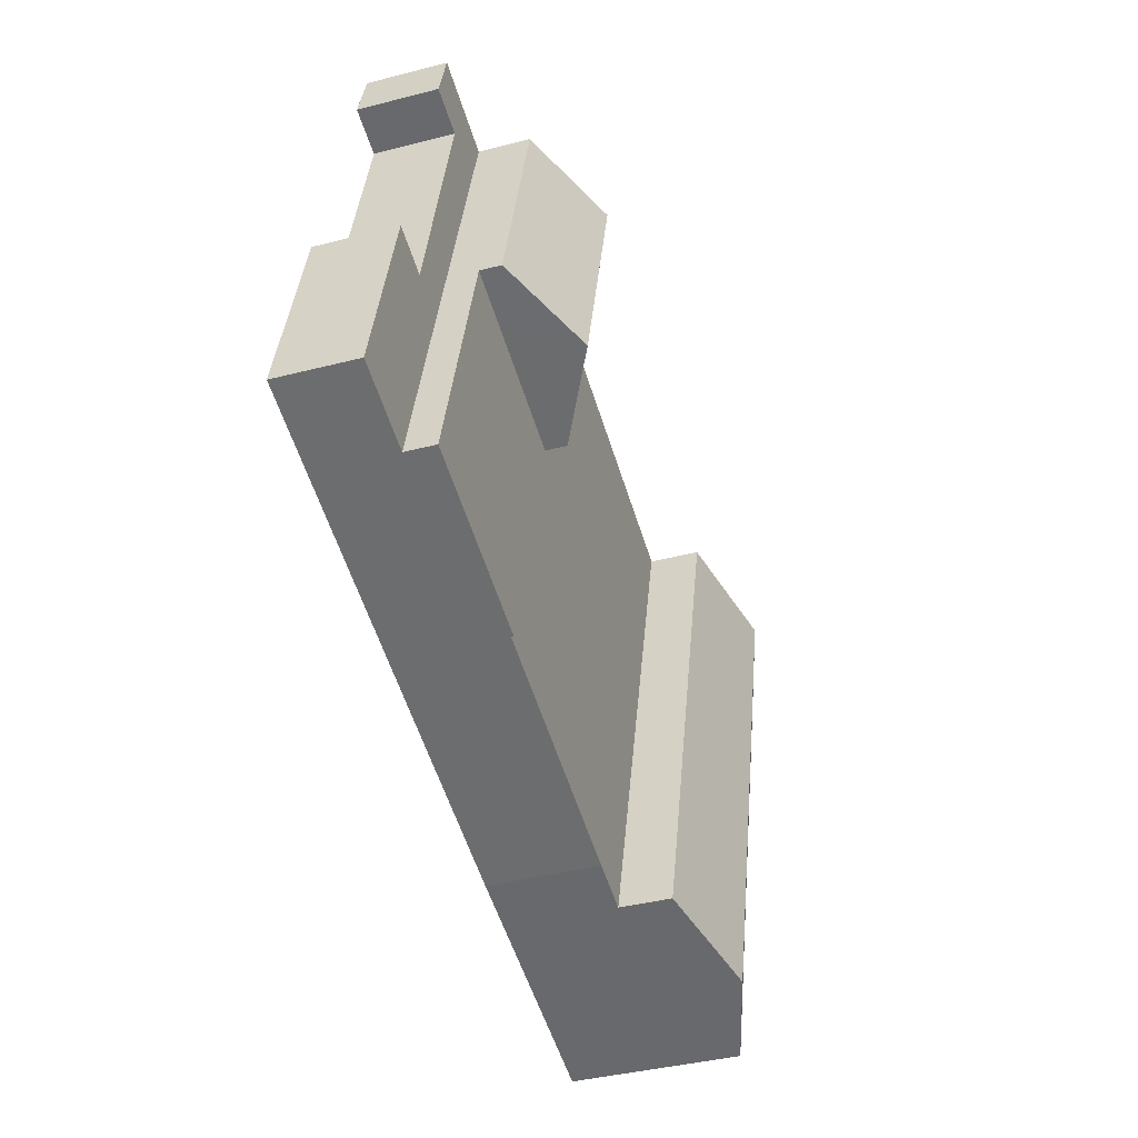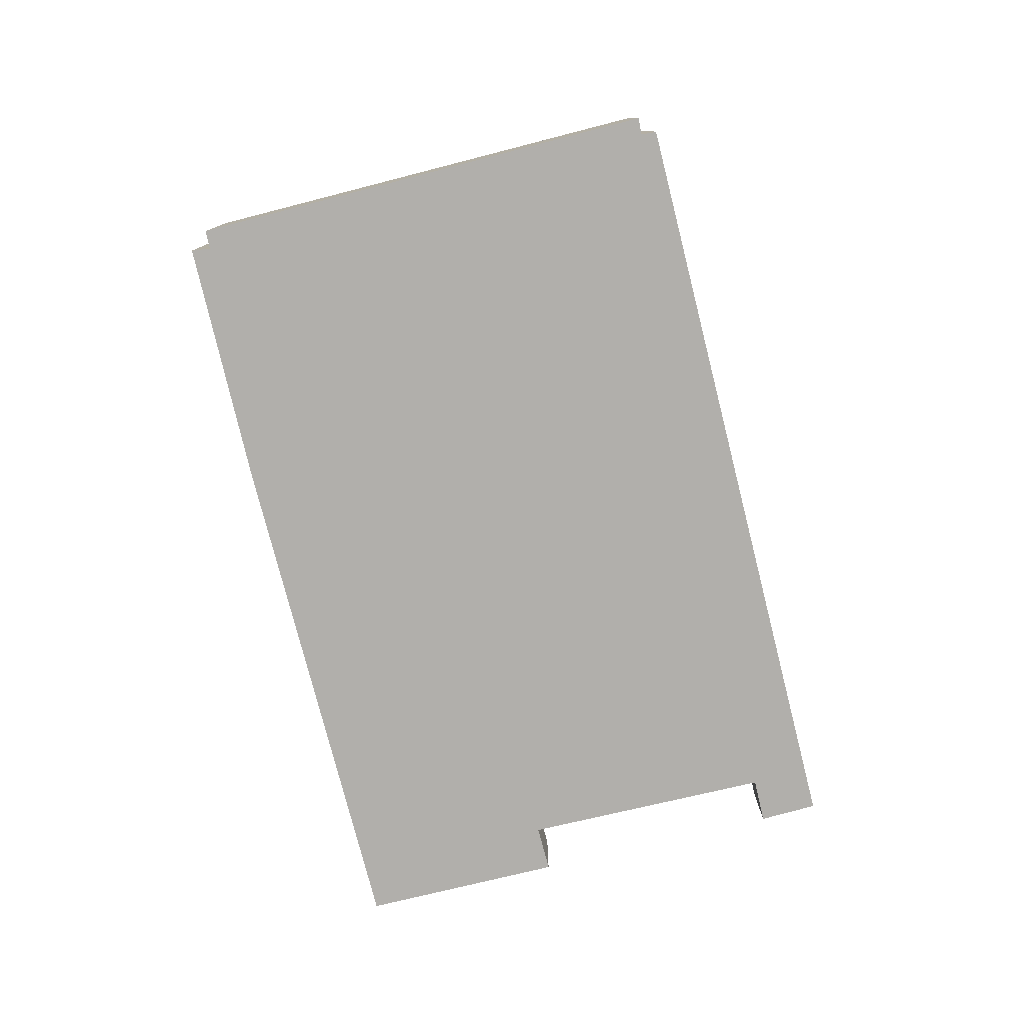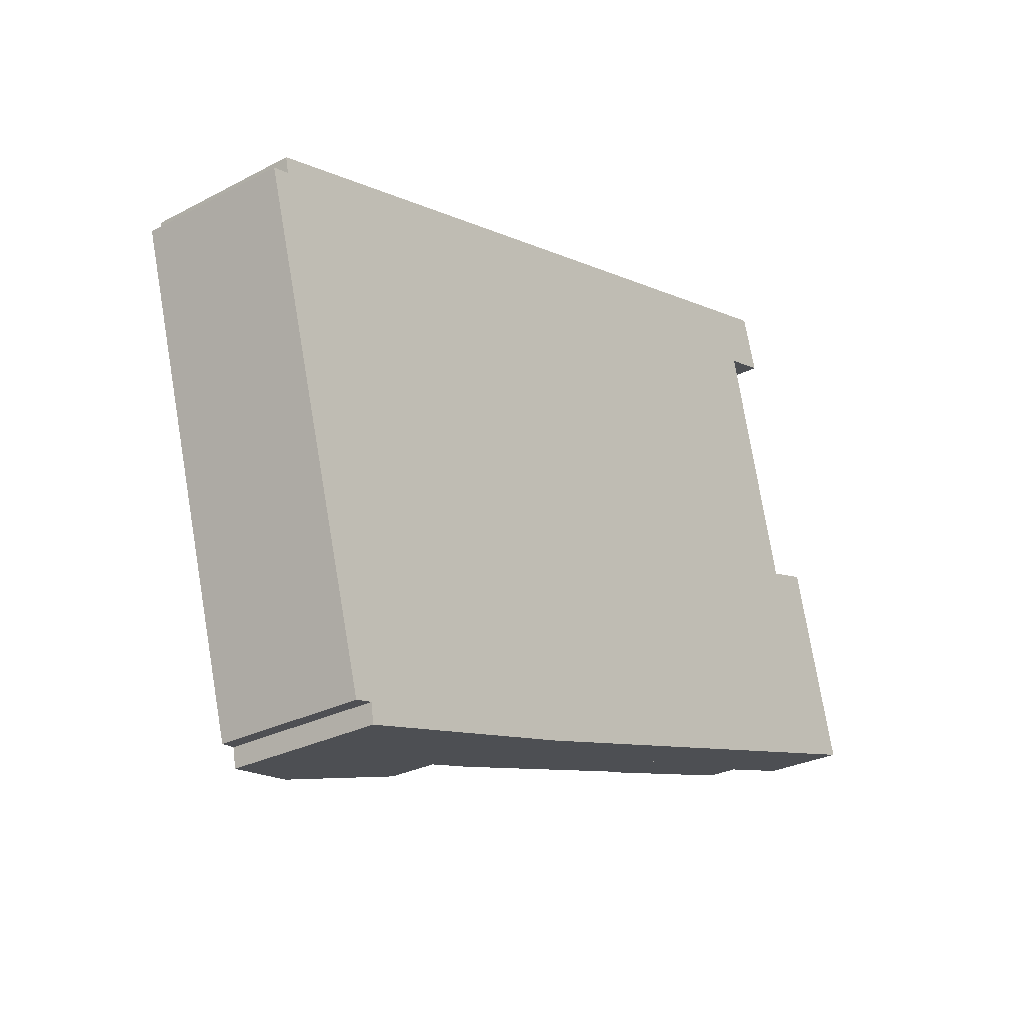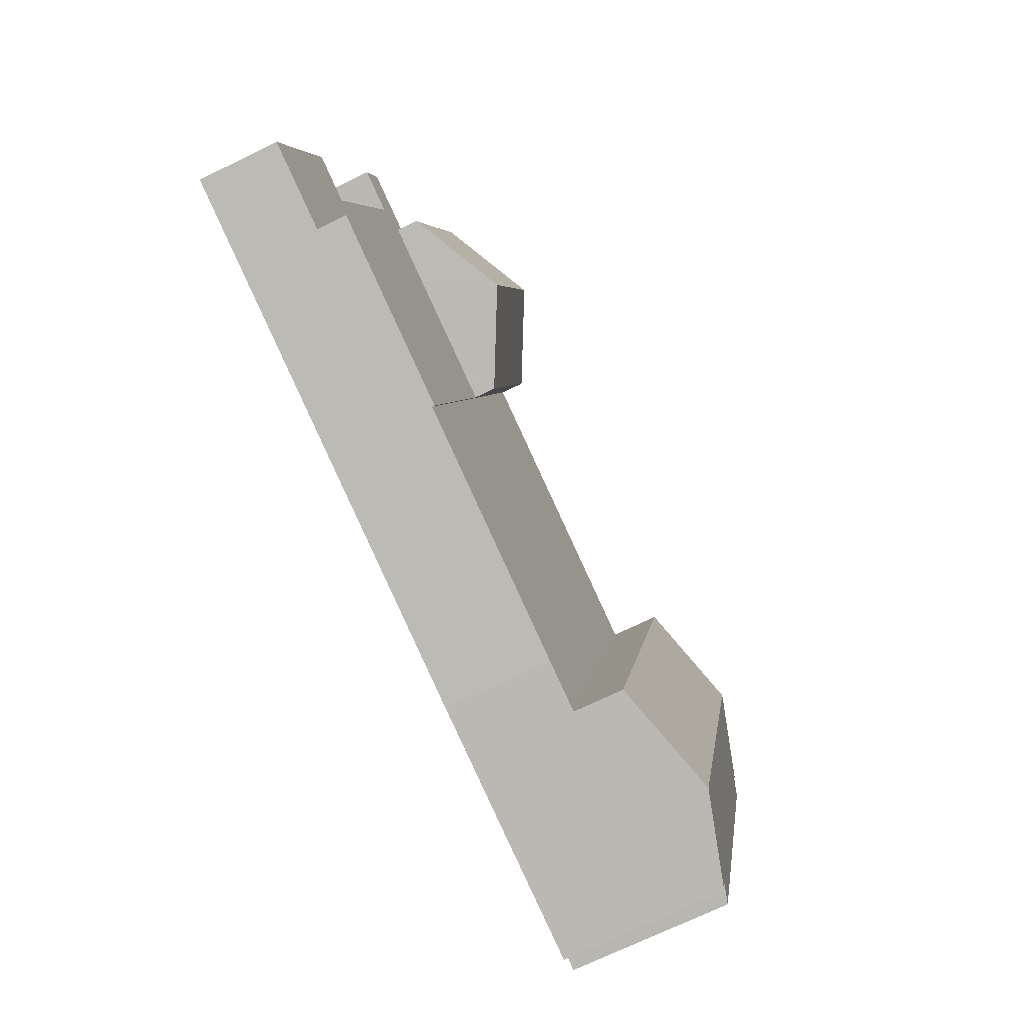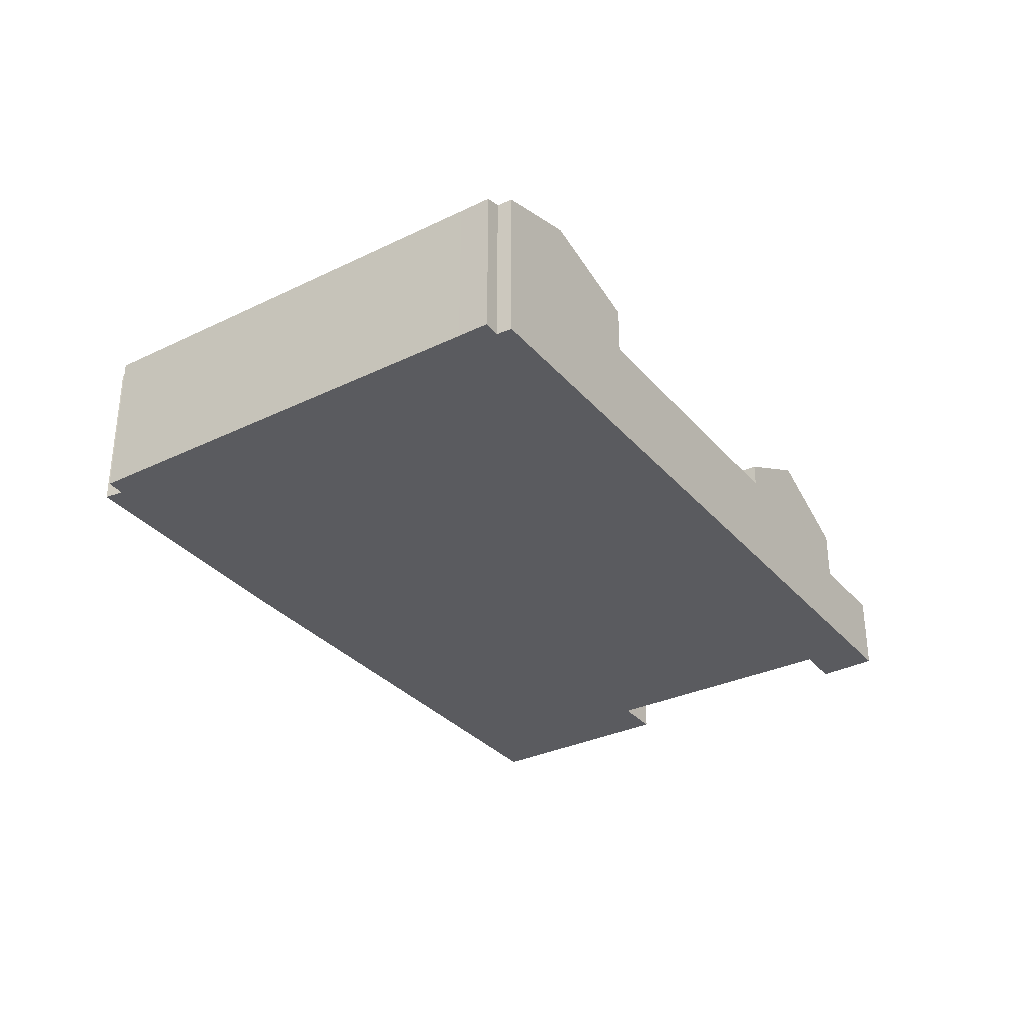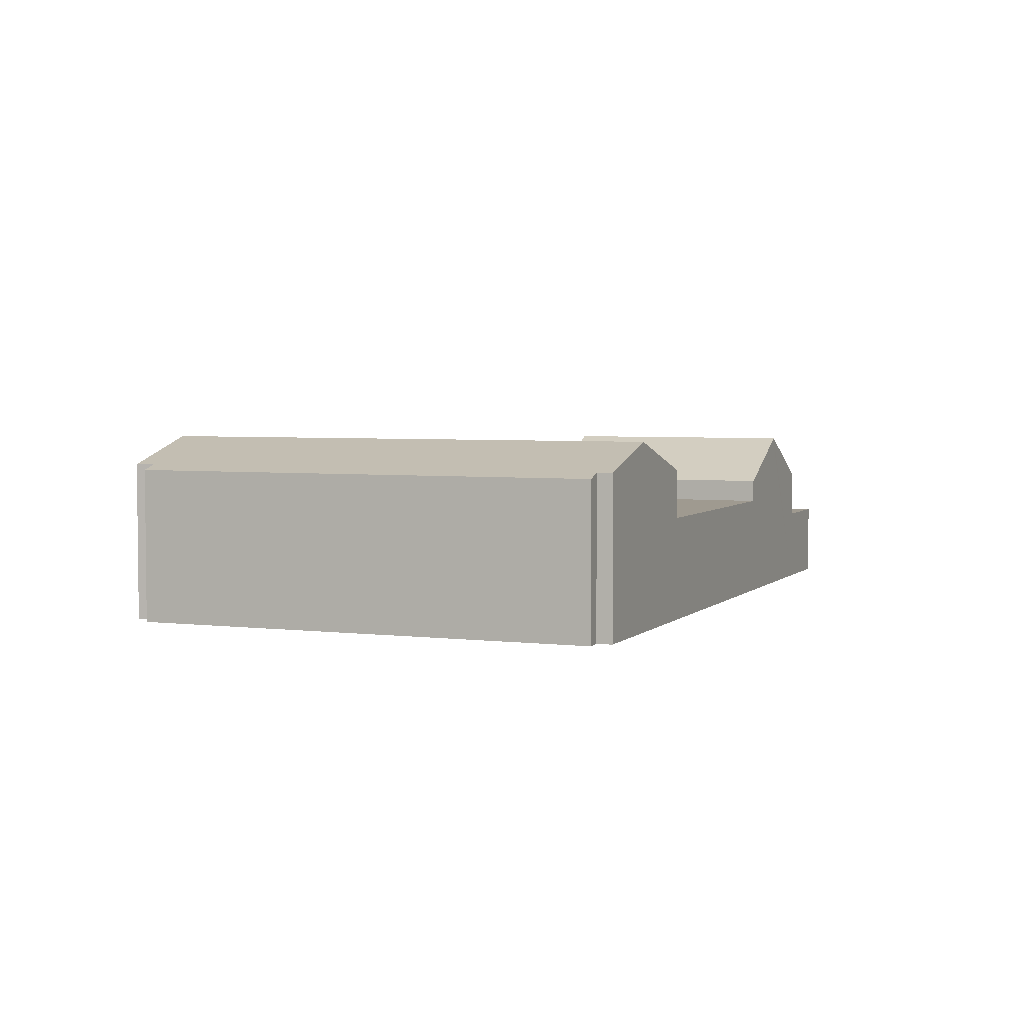
<metadata>
{"format":"obj","ext":"obj","renderer":"f3d","projection":"perspective","resolution":1024,"background":"white","views":[{"elev":-39.5,"azim":107.8,"up":"+Z"},{"elev":-78.3,"azim":-91.3,"up":"+Y"},{"elev":-27.9,"azim":-51.4,"up":"+Z"},{"elev":-71.3,"azim":115.9,"up":"+Z"},{"elev":-32.8,"azim":-71.7,"up":"+Y"},{"elev":3.9,"azim":-83.5,"up":"+Y"}]}
</metadata>
<code>
v  2.541 4.72 1.095
v  6.699 4.537 -11.37
v  6.086 4.72 -11.53
v  8.838 3.9 -10.82
v  5.28 3.9 1.853
v  0.22 3.929 -0.782
v  3.766 4.068 -11.62
v  3.294 3.929 -11.73
v  3.838 4.05 -12.11
v  0 3.929 2.406e-16
v  0.436 4.058 0.1
v  0.353 4.065 0.489
v  5.28 -1.135e-16 1.853
v  2.541 -6.705e-17 1.095
v  0.353 -2.994e-17 0.489
v  0.436 -6.123e-18 0.1
v  0 0 0
v  8.838 6.624e-16 -10.82
v  6.086 7.06e-16 -11.53
v  3.838 7.416e-16 -12.11
v  6.699 6.963e-16 -11.37
v  3.766 7.116e-16 -11.62
v  3.294 7.183e-16 -11.73
v  0.22 4.788e-17 -0.782
v  10.08 2.66 -10.5
v  14.32 2.66 -2.054
v  16.21 2.66 -8.769
v  8.838 2.66 -10.82
v  5.28 2.66 1.853
v  12.65 2.66 3.895
v  12.65 -2.385e-16 3.895
v  14.32 1.258e-16 -2.054
v  16.21 5.369e-16 -8.769
v  10.08 6.428e-16 -10.5
v  16.61 4.45 -1.423
v  17.23 3.25 5.162
v  18.9 3.25 -0.791
v  14.94 4.45 4.528
v  12.65 3.25 3.895
v  14.32 3.25 -2.054
v  14.86 4.41 4.507
v  17.23 -3.161e-16 5.162
v  14.94 -2.773e-16 4.528
v  14.86 -2.76e-16 4.507
v  18.9 4.843e-17 -0.791
v  16.61 8.713e-17 -1.423
v  22.88 1.98 -6.887
v  20.41 1.98 -2.19
v  21.55 1.98 -1.861
v  19.72 1.98 5.012
v  17.23 1.98 5.162
v  19.48 1.98 5.786
v  18.8 1.98 4.061
v  18.9 1.98 -0.791
v  19.91 1.98 4.35
v  19.9 1.98 4.347
v  20.04 1.98 -0.782
v  20.78 1.98 -7.479
v  20.41 1.341e-16 -2.19
v  20.04 4.788e-17 -0.782
v  18.8 -2.487e-16 4.061
v  21.55 1.14e-16 -1.861
v  22.88 4.217e-16 -6.887
v  19.48 -3.543e-16 5.786
v  19.91 -2.664e-16 4.35
v  19.72 -3.069e-16 5.012
v  20.78 4.58e-16 -7.479
v  19.9 -2.662e-16 4.347
v  16.21 2.72 -8.769
v  18.9 2.72 -0.791
v  20.78 2.72 -7.479
v  16.61 2.72 -1.423
v  14.32 2.72 -2.054
g defaultobject
f 1 2 3
f 2 1 4
f 4 1 5
f 6 7 8
f 7 3 9
f 3 7 6
f 3 6 10
f 3 10 11
f 3 11 12
f 3 12 1
f 1 13 5
f 13 1 12
f 13 12 14
f 14 12 15
f 10 16 11
f 16 10 17
f 13 4 5
f 4 13 18
f 18 2 4
f 2 18 3
f 3 18 9
f 9 18 19
f 9 19 20
f 19 18 21
f 22 8 7
f 8 22 23
f 9 22 7
f 22 9 20
f 23 6 8
f 6 23 24
f 6 24 10
f 10 24 17
f 11 15 12
f 15 11 16
f 15 16 14
f 13 21 18
f 21 13 19
f 19 13 20
f 20 13 22
f 22 13 23
f 23 13 24
f 24 13 14
f 24 14 16
f 24 16 17
f 25 26 27
f 26 25 28
f 26 28 29
f 26 29 30
f 31 26 30
f 26 31 32
f 26 32 27
f 27 32 33
f 33 25 27
f 25 33 34
f 34 28 25
f 28 34 18
f 18 29 28
f 29 18 13
f 13 30 29
f 30 13 31
f 32 34 33
f 34 32 31
f 34 31 18
f 18 31 13
f 35 36 37
f 36 35 38
f 39 35 40
f 35 39 38
f 38 39 41
f 38 42 36
f 42 38 41
f 42 41 39
f 42 39 43
f 43 39 31
f 43 31 44
f 42 37 36
f 37 42 45
f 45 35 37
f 35 45 40
f 40 45 46
f 40 46 32
f 32 39 40
f 39 32 31
f 42 46 45
f 46 42 43
f 46 43 32
f 32 43 44
f 32 44 31
f 47 48 49
f 50 51 52
f 51 50 53
f 51 53 54
f 53 50 55
f 53 55 56
f 54 53 57
f 54 57 58
f 58 57 48
f 58 48 47
f 57 59 48
f 59 57 60
f 60 57 53
f 60 53 61
f 62 47 49
f 47 62 63
f 64 50 52
f 50 64 55
f 55 64 65
f 65 64 66
f 59 49 48
f 49 59 62
f 42 52 51
f 52 42 64
f 63 58 47
f 58 63 67
f 65 56 55
f 56 65 53
f 53 65 61
f 61 65 68
f 67 54 58
f 54 67 45
f 54 45 51
f 51 45 42
f 62 59 63
f 64 42 66
f 61 66 42
f 45 61 42
f 65 66 61
f 68 65 61
f 60 61 45
f 67 60 45
f 59 60 67
f 63 59 67
f 69 70 71
f 70 69 72
f 72 69 73
f 32 72 73
f 72 32 70
f 70 32 46
f 70 46 45
f 45 71 70
f 71 45 67
f 67 69 71
f 69 67 33
f 33 73 69
f 73 33 32
f 46 67 45
f 67 46 32
f 67 32 33

</code>
